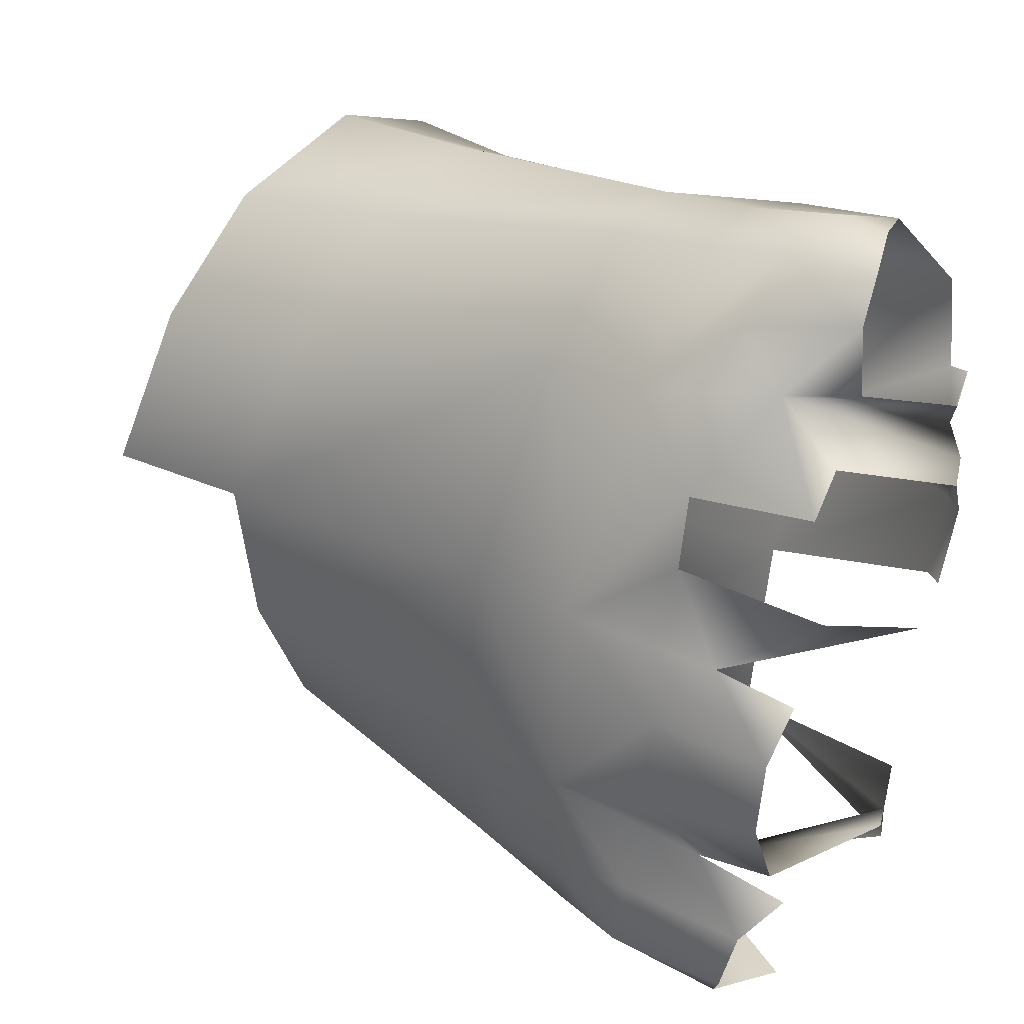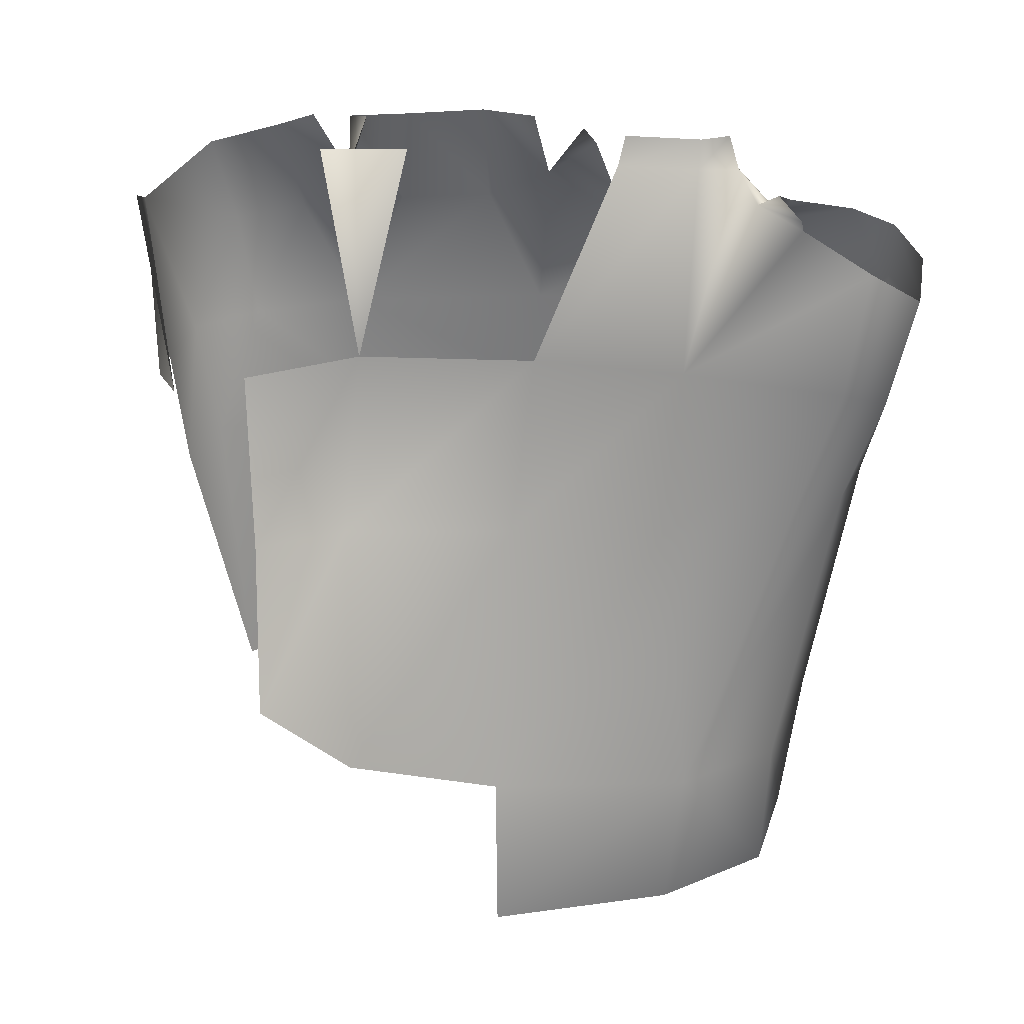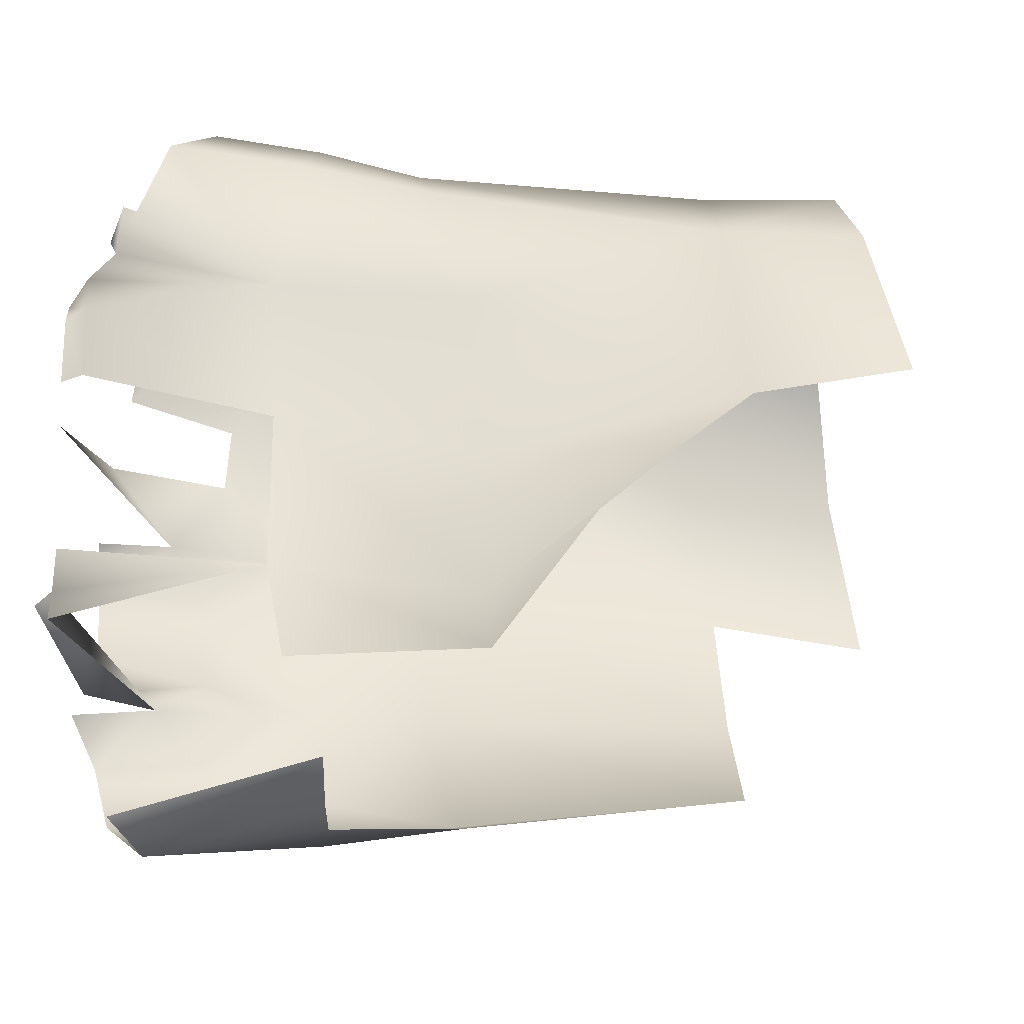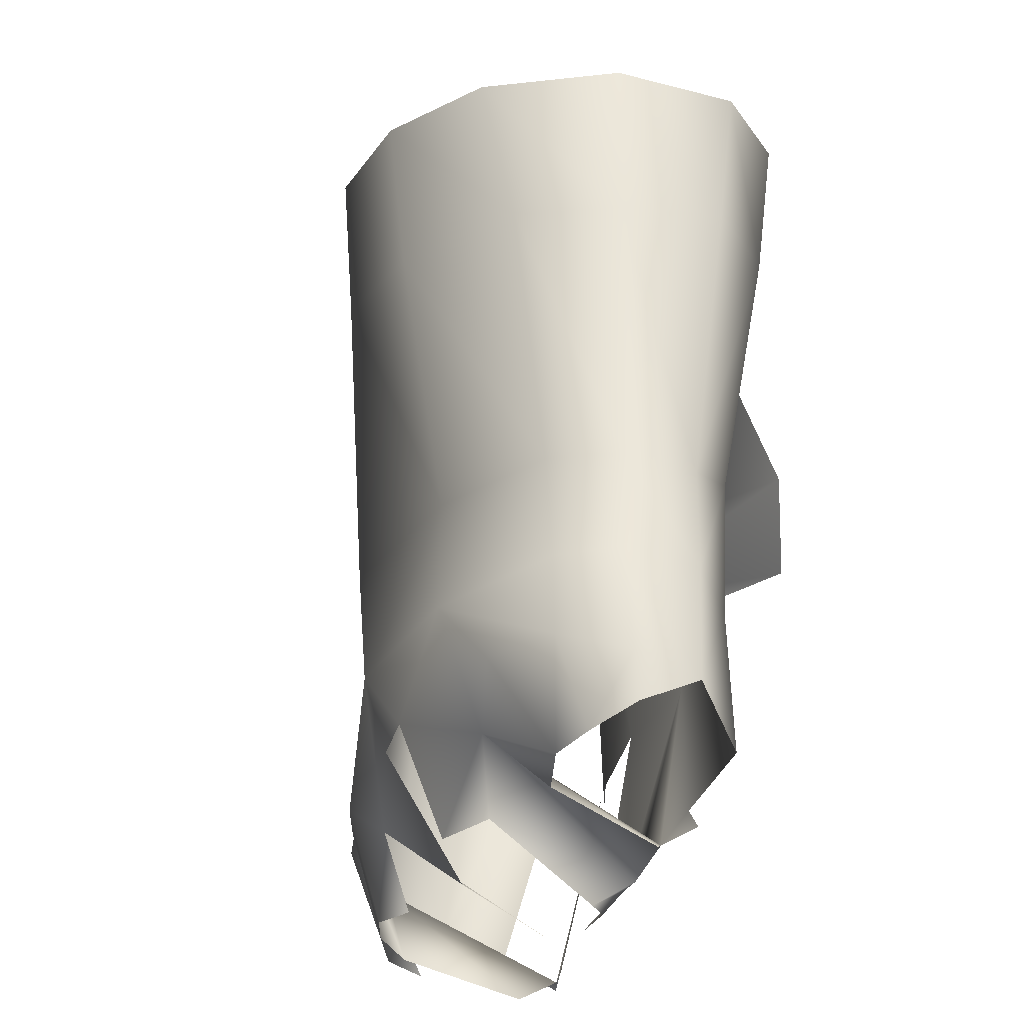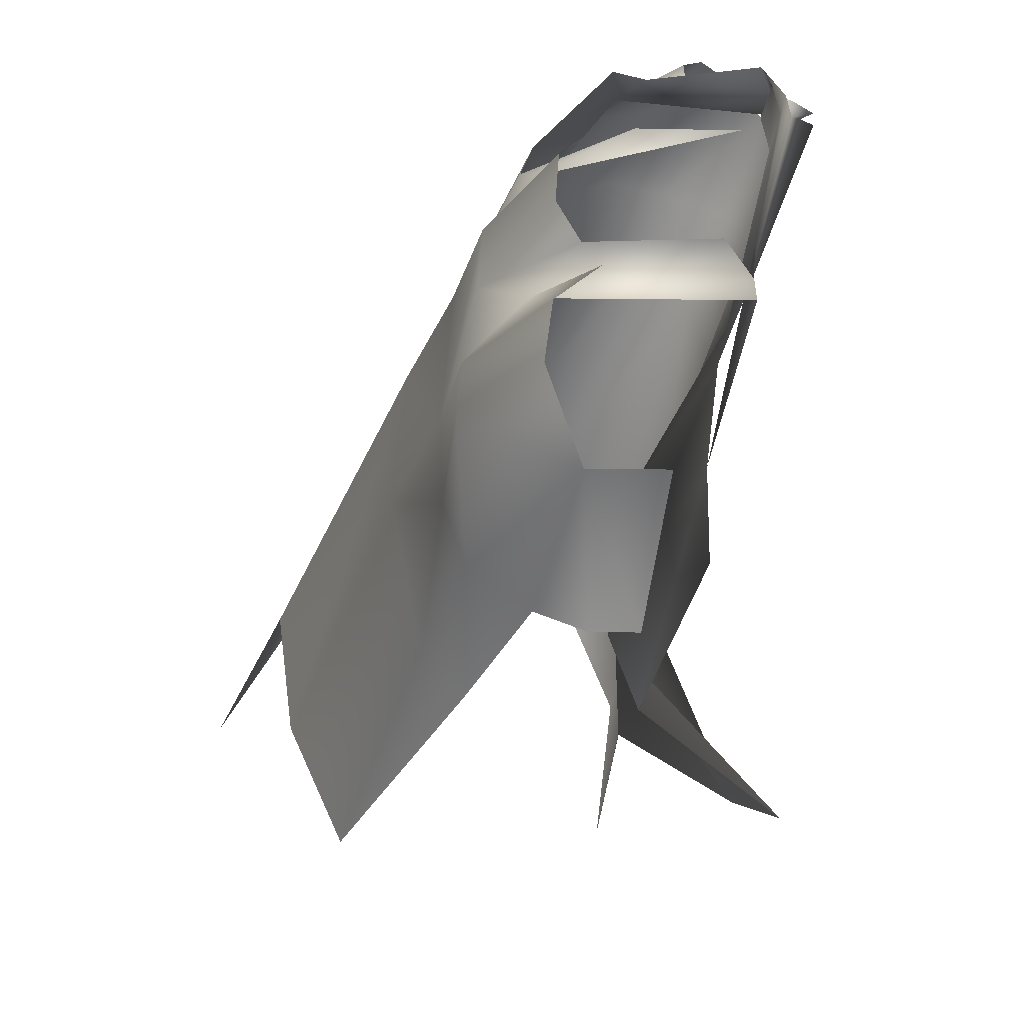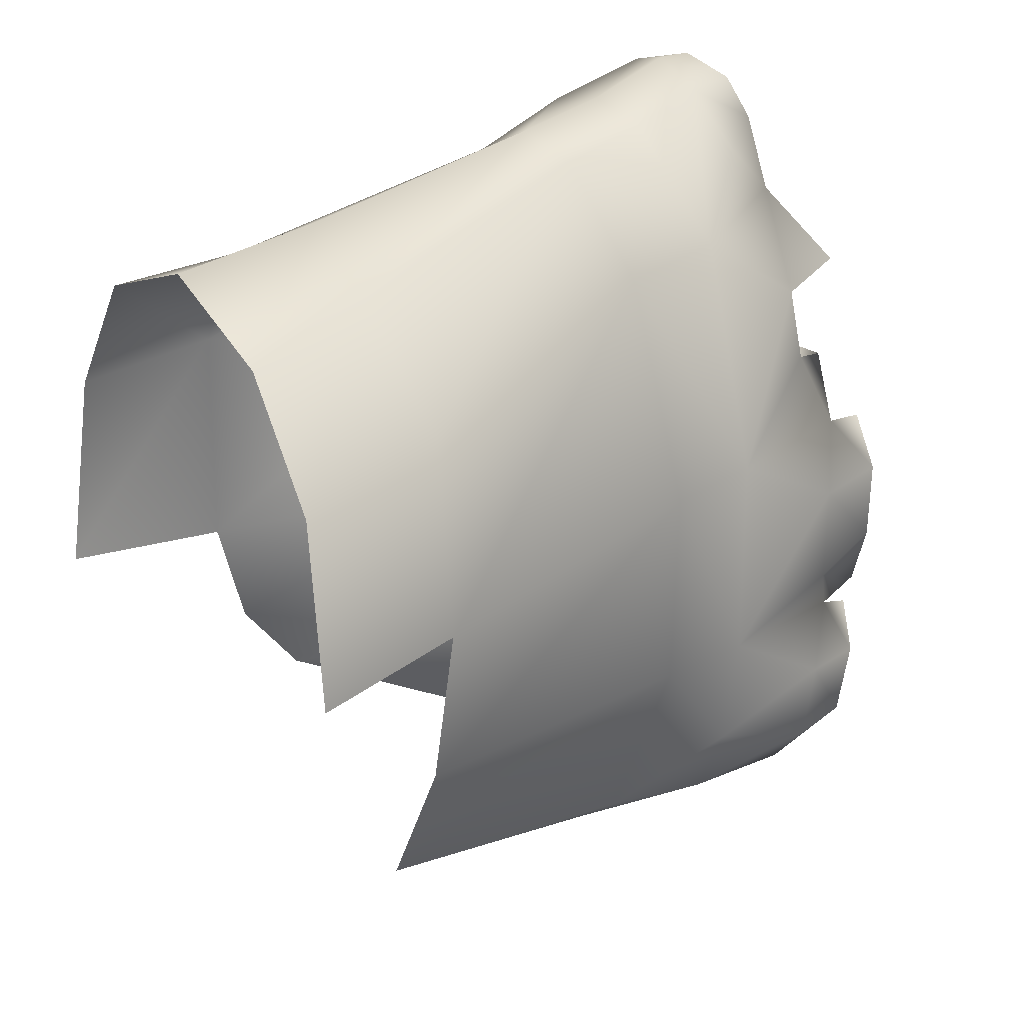
<metadata>
{"format":"obj","ext":"obj","renderer":"f3d","projection":"perspective","resolution":1024,"background":"white","views":[{"elev":32.5,"azim":-24.1,"up":"+Y"},{"elev":5.6,"azim":84.4,"up":"+Z"},{"elev":-43.1,"azim":110.1,"up":"+Y"},{"elev":65.2,"azim":24.6,"up":"+Y"},{"elev":-52.7,"azim":2.0,"up":"+Y"},{"elev":25.5,"azim":-108.2,"up":"+Y"}]}
</metadata>
<code>
v 94 63 1
v 84 62 -29
v 60 72 -19
v 84 62 -29
v 94 63 1
v 103 39 -5
v 103 39 -5
v 93 36 -36
v 84 62 -29
v 135 88 114
v 125 83 90
v 109 87 94
v 109 87 94
v 121 92 115
v 135 88 114
v 135 88 114
v 121 92 115
v 126 91 124
v 132 71 92
v 125 83 90
v 135 88 114
v 135 88 114
v 146 74 120
v 132 71 92
v 79 -76 153
v 61 -70 135
v 86 -92 139
v 61 -70 135
v 62 -81 107
v 86 -92 139
v 62 -81 107
v 75 -87 100
v 86 -92 139
v 86 -92 139
v 86 -89 96
v 97 -85 92
v 97 -85 92
v 103 -93 139
v 86 -92 139
v 75 -87 100
v 86 -89 96
v 86 -92 139
v 60 72 -19
v 75 75 15
v 94 63 1
v 75 75 15
v 60 72 -19
v 30 60 -10
v 121 92 115
v 105 88 117
v 119 86 132
v 119 86 132
v 126 91 124
v 121 92 115
v 105 88 117
v 121 92 115
v 109 87 94
v 74 28 135
v 78 8 146
v 100 17 152
v 123 11 154
v 100 17 152
v 78 8 146
v 83 -9 161
v 90 3 159
v 78 8 146
v 78 8 146
v 66 -6 141
v 83 -9 161
v 74 28 135
v 58 8 115
v 78 8 146
v 58 8 115
v 66 -6 141
v 78 8 146
v 76 -42 146
v 62 -53 138
v 81 -60 157
v 81 -60 157
v 91 -51 159
v 76 -42 146
v 76 -42 146
v 122 -50 149
v 122 -42 149
v 65 -28 140
v 76 -42 146
v 87 -42 159
v 116 -39 157
v 87 -42 159
v 76 -42 146
v 76 -42 146
v 122 -42 149
v 116 -39 157
v 76 -42 146
v 65 -28 140
v 56 -39 114
v 76 -42 146
v 56 -39 114
v 62 -53 138
v 122 -50 149
v 113 -41 101
v 122 -42 149
v 122 -42 149
v 113 -41 101
v 123 -30 149
v 97 64 134
v 77 44 133
v 96 44 152
v 96 44 152
v 104 51 146
v 97 64 134
v 136 45 144
v 97 64 134
v 104 51 146
v 97 64 134
v 114 62 138
v 114 77 136
v 114 77 136
v 93 76 123
v 97 64 134
v 138 54 138
v 114 62 138
v 97 64 134
v 97 64 134
v 138 49 136
v 138 54 138
v 138 49 136
v 97 64 134
v 136 45 144
v 97 64 134
v 93 76 123
v 76 59 111
v 97 64 134
v 76 59 111
v 77 44 133
v 104 51 146
v 130 44 152
v 136 45 144
v 136 45 144
v 127 34 97
v 138 49 136
v 127 34 97
v 136 45 144
v 134 36 144
v 134 36 144
v 136 45 144
v 130 44 152
v 28 40 29
v 8 35 -5
v -7 -2 -6
v -7 -2 -6
v 11 1 27
v 28 40 29
v 8 35 -5
v 28 40 29
v 52 64 20
v 52 64 20
v 30 60 -10
v 8 35 -5
v 88 -6 -42
v 93 36 -36
v 103 39 -5
v 103 39 -5
v 94 -7 -7
v 88 -6 -42
v 87 -42 159
v 82 -27 160
v 65 -28 140
v 130 44 152
v 132 37 151
v 134 36 144
v 144 58 132
v 138 54 138
v 138 49 136
v 51 -75 80
v 62 -81 107
v 57 -65 111
v 44 -37 91
v 51 -75 80
v 57 -65 111
v 29 -68 18
v 51 -75 80
v 44 -37 91
v 62 -81 107
v 51 -75 80
v 60 -83 74
v 60 -83 74
v 51 -75 80
v 29 -68 18
v 97 -66 54
v 91 -44 57
v 113 -41 101
v 113 -41 101
v 112 -68 96
v 97 -66 54
v 91 -44 57
v 97 -66 54
v 129 -65 19
v 62 -53 138
v 61 -70 135
v 79 -76 153
v 79 -76 153
v 81 -60 157
v 62 -53 138
v 57 -65 111
v 62 -81 107
v 61 -70 135
v 57 -65 111
v 61 -70 135
v 62 -53 138
v 56 -39 114
v 57 -65 111
v 62 -53 138
v 75 75 15
v 101 83 73
v 115 75 67
v 101 83 73
v 86 79 79
v 97 83 100
v 97 83 100
v 109 87 94
v 101 83 73
v 101 83 73
v 109 87 94
v 125 83 90
v 125 83 90
v 115 75 67
v 101 83 73
v 101 83 73
v 75 75 15
v 52 64 20
v 52 64 20
v 86 79 79
v 101 83 73
v 28 40 29
v 66 56 88
v 86 79 79
v 66 56 88
v 46 8 93
v 58 8 115
v 58 8 115
v 76 59 111
v 66 56 88
v 66 56 88
v 28 40 29
v 11 1 27
v 11 1 27
v 46 8 93
v 66 56 88
v 86 79 79
v 66 56 88
v 76 59 111
v 46 8 93
v 44 -37 91
v 56 -39 114
v 56 -39 114
v 58 8 115
v 46 8 93
v 46 8 93
v 11 1 27
v 16 -36 24
v 16 -36 24
v 44 -37 91
v 46 8 93
v 56 -39 114
v 44 -37 91
v 57 -65 111
v 44 -37 91
v 16 -36 24
v 29 -68 18
v 91 -44 57
v 93 -3 57
v 118 0 100
v 118 0 100
v 113 -41 101
v 91 -44 57
v 93 -3 57
v 91 -44 57
v 120 -44 4
v 129 -65 19
v 120 -44 4
v 91 -44 57
v 93 -3 57
v 110 32 57
v 127 34 97
v 127 34 97
v 118 0 100
v 93 -3 57
v 120 -44 4
v 94 -7 -7
v 93 -3 57
v 110 32 57
v 93 -3 57
v 94 -7 -7
v 110 32 57
v 120 61 61
v 132 71 92
v 132 71 92
v 127 34 97
v 110 32 57
v 94 -7 -7
v 103 39 -5
v 110 32 57
v 120 61 61
v 110 32 57
v 103 39 -5
v 115 75 67
v 120 61 61
v 103 39 -5
v 103 39 -5
v 94 63 1
v 115 75 67
v 115 75 67
v 94 63 1
v 75 75 15
v 120 61 61
v 115 75 67
v 125 83 90
v 56 -39 114
v 65 -28 140
v 66 -6 141
v 66 -6 141
v 65 -28 140
v 82 -27 160
v 82 -27 160
v 83 -9 161
v 66 -6 141
v 66 -6 141
v 58 8 115
v 56 -39 114
v 125 83 90
v 132 71 92
v 120 61 61
v 118 0 100
v 127 34 97
v 134 36 144
v 127 34 97
v 132 71 92
v 146 74 120
v 127 34 97
v 146 74 120
v 141 59 130
v 138 49 136
v 127 34 97
v 141 59 130
v 118 0 100
v 134 36 144
v 130 18 145
v 138 49 136
v 141 59 130
v 144 58 132
v 58 8 115
v 74 28 135
v 77 44 133
v 77 44 133
v 76 59 111
v 58 8 115
v 105 88 117
v 93 76 123
v 114 77 136
v 114 77 136
v 119 86 132
v 105 88 117
v 76 59 111
v 93 76 123
v 105 88 117
v 105 88 117
v 97 83 100
v 76 59 111
v 109 87 94
v 97 83 100
v 105 88 117
v 86 79 79
v 52 64 20
v 28 40 29
v 30 60 -10
v 52 64 20
v 75 75 15
v 76 59 111
v 97 83 100
v 86 79 79
v 60 -83 74
v 75 -87 100
v 62 -81 107
v 132 37 151
v 128 20 152
v 130 18 145
v 130 18 145
v 134 36 144
v 132 37 151
f 1 2 3
f 4 5 6
f 7 8 9
f 10 11 12
f 13 14 15
f 16 17 18
f 19 20 21
f 22 23 24
f 25 26 27
f 28 29 30
f 31 32 33
f 34 35 36
f 37 38 39
f 40 41 42
f 43 44 45
f 46 47 48
f 49 50 51
f 52 53 54
f 55 56 57
f 58 59 60
f 61 62 63
f 64 65 66
f 67 68 69
f 70 71 72
f 73 74 75
f 76 77 78
f 79 80 81
f 82 83 84
f 85 86 87
f 88 89 90
f 91 92 93
f 94 95 96
f 97 98 99
f 100 101 102
f 103 104 105
f 106 107 108
f 109 110 111
f 112 113 114
f 115 116 117
f 118 119 120
f 121 122 123
f 124 125 126
f 127 128 129
f 130 131 132
f 133 134 135
f 136 137 138
f 139 140 141
f 142 143 144
f 145 146 147
f 148 149 150
f 151 152 153
f 154 155 156
f 157 158 159
f 160 161 162
f 163 164 165
f 166 167 168
f 169 170 171
f 172 173 174
f 175 176 177
f 178 179 180
f 181 182 183
f 184 185 186
f 187 188 189
f 190 191 192
f 193 194 195
f 196 197 198
f 199 200 201
f 202 203 204
f 205 206 207
f 208 209 210
f 211 212 213
f 214 215 216
f 217 218 219
f 220 221 222
f 223 224 225
f 226 227 228
f 229 230 231
f 232 233 234
f 235 236 237
f 238 239 240
f 241 242 243
f 244 245 246
f 247 248 249
f 250 251 252
f 253 254 255
f 256 257 258
f 259 260 261
f 262 263 264
f 265 266 267
f 268 269 270
f 271 272 273
f 274 275 276
f 277 278 279
f 280 281 282
f 283 284 285
f 286 287 288
f 289 290 291
f 292 293 294
f 295 296 297
f 298 299 300
f 301 302 303
f 304 305 306
f 307 308 309
f 310 311 312
f 313 314 315
f 316 317 318
f 319 320 321
f 322 323 324
f 325 326 327
f 328 329 330
f 331 332 333
f 334 335 336
f 337 338 339
f 340 341 342
f 343 344 345
f 346 347 348
f 349 350 351
f 352 353 354
f 355 356 357
f 358 359 360
f 361 362 363
f 364 365 366
f 367 368 369
f 370 371 372
f 373 374 375
f 376 377 378
f 379 380 381
f 382 383 384
f 385 386 387
f 388 389 390

</code>
